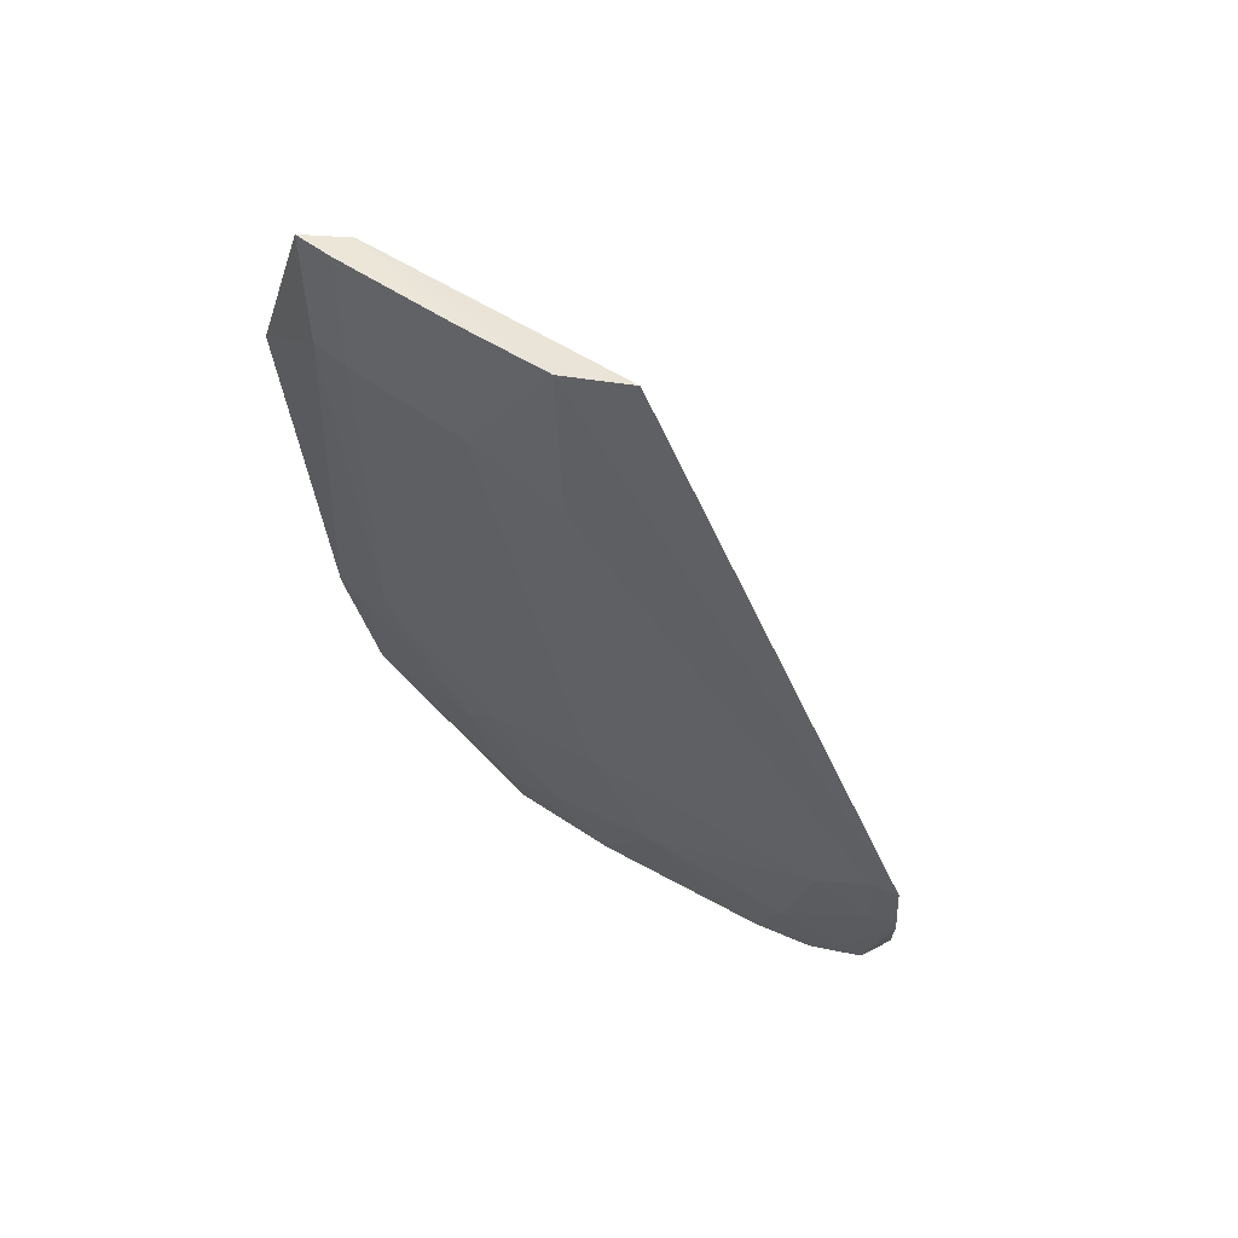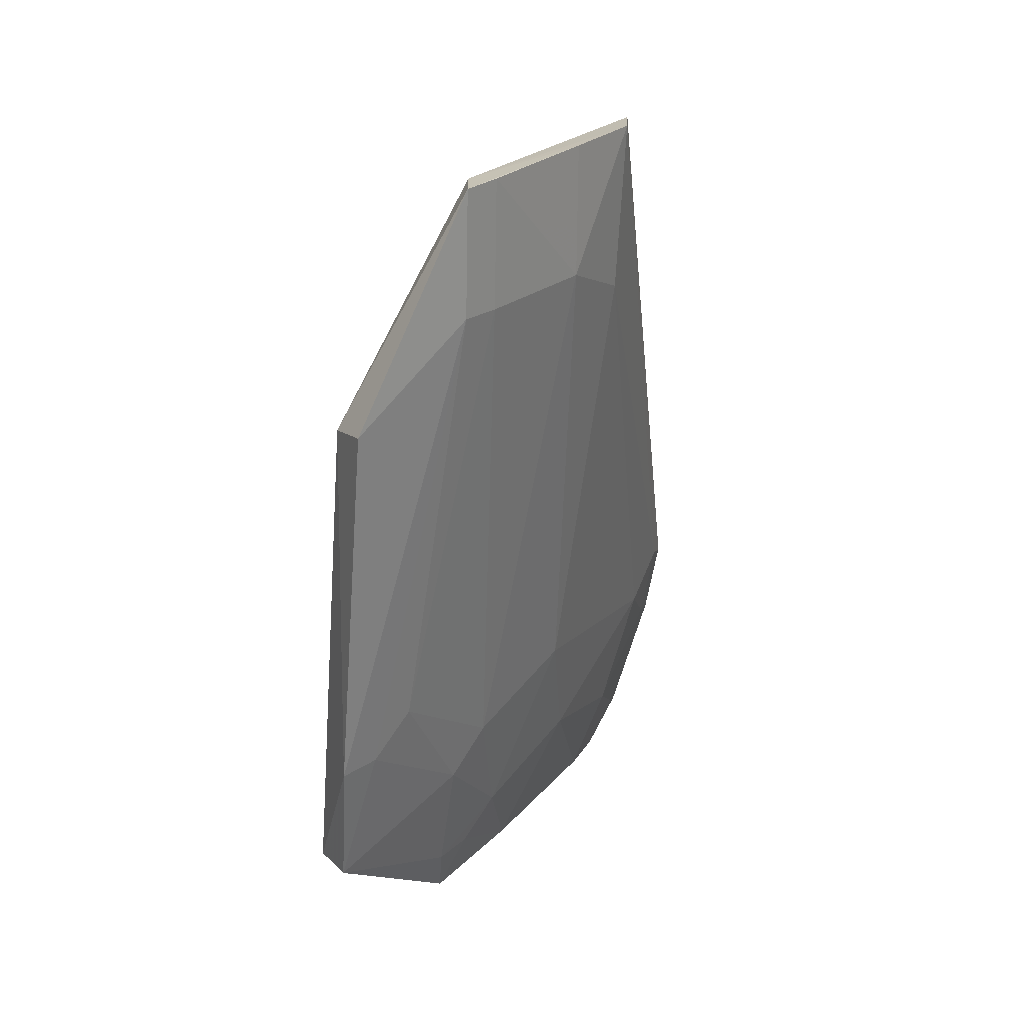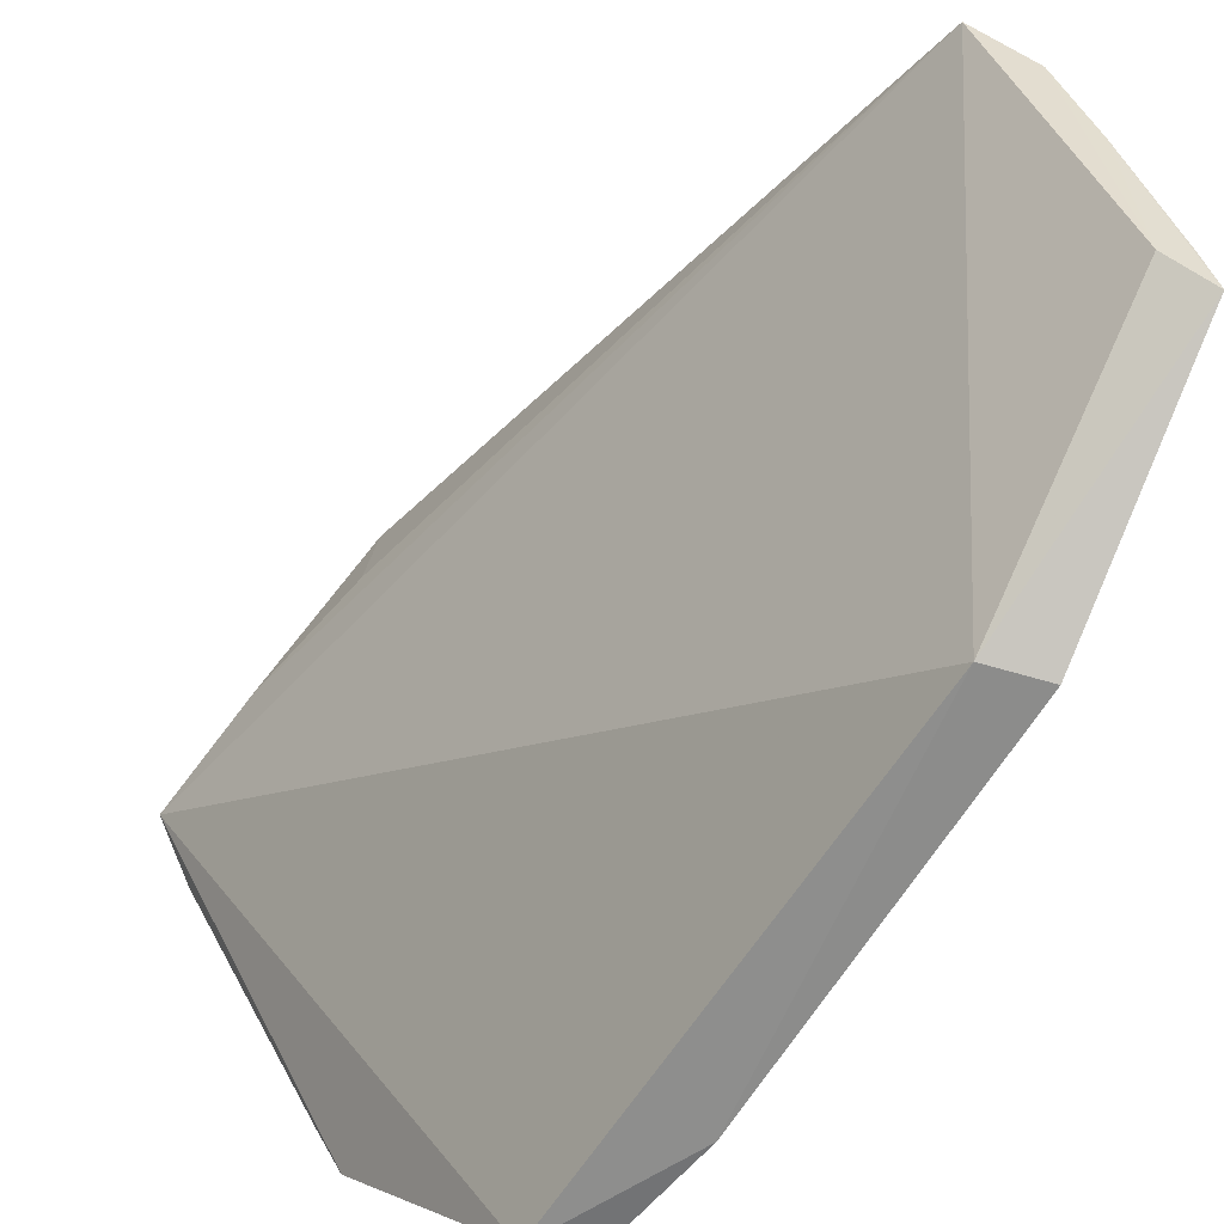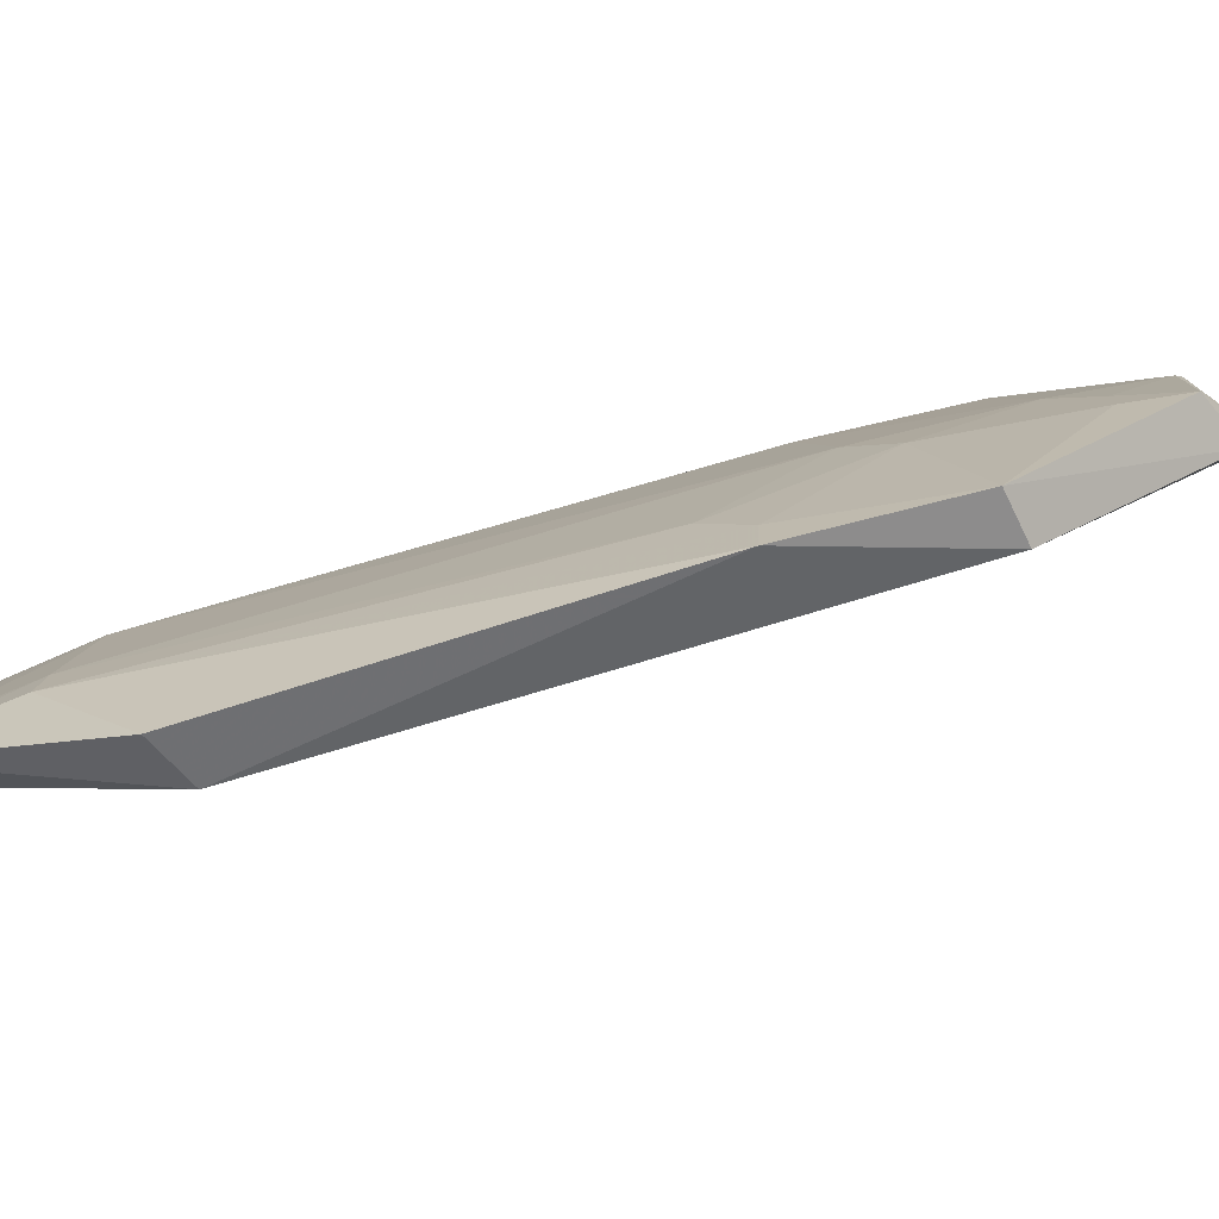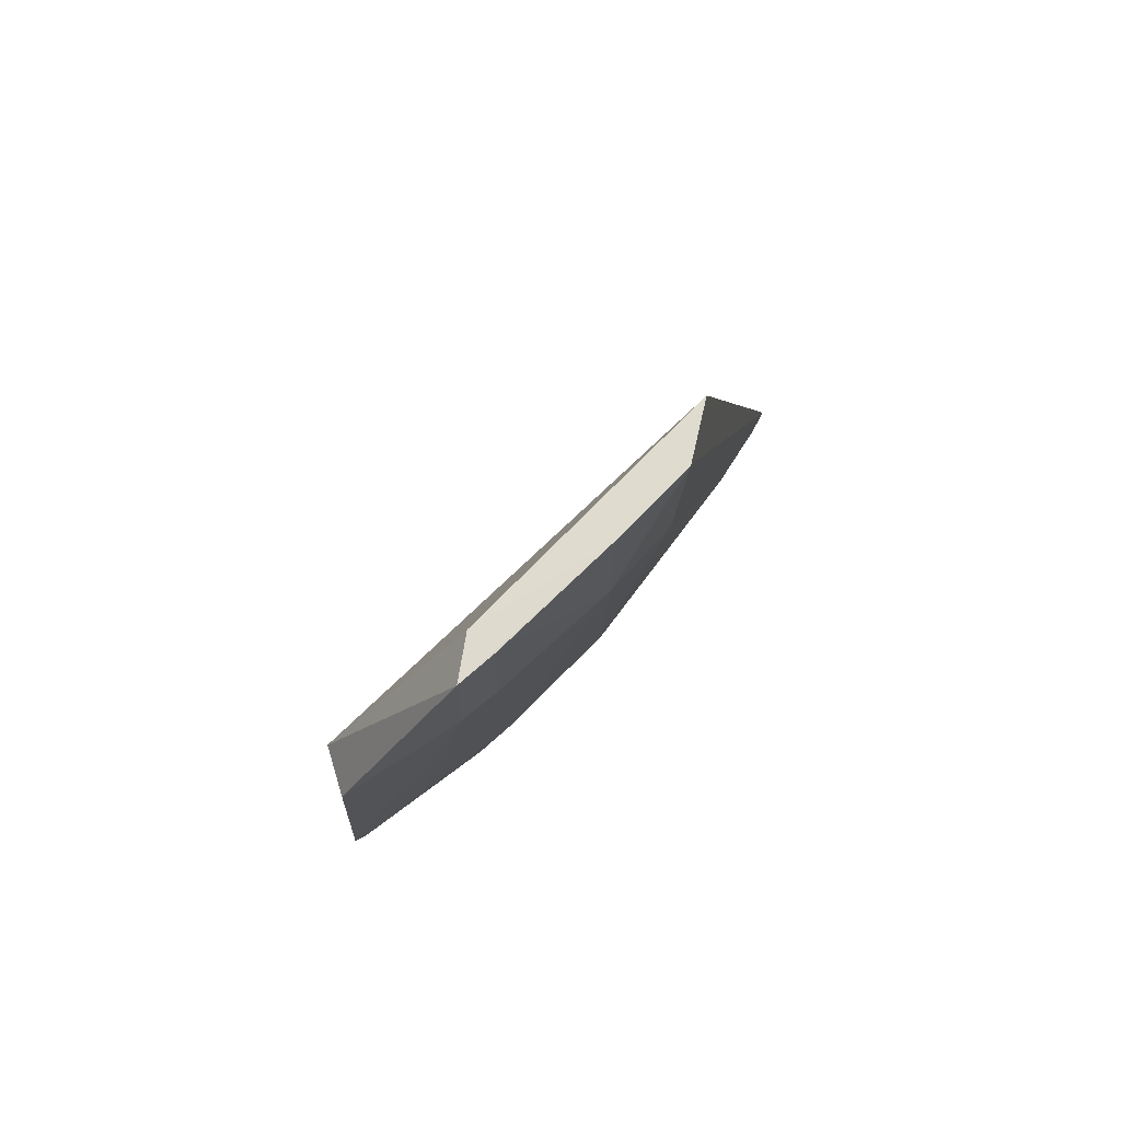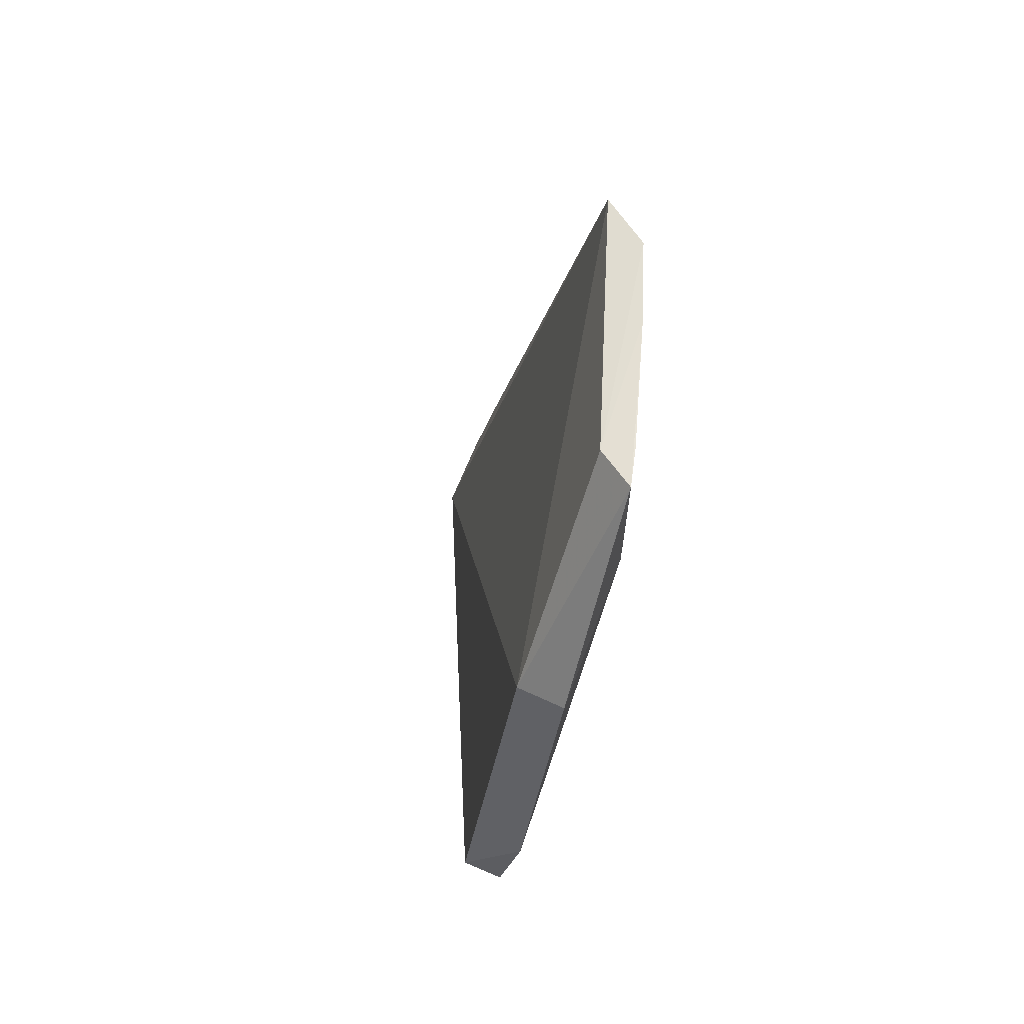
<metadata>
{"format":"obj","ext":"obj","renderer":"f3d","projection":"perspective","resolution":1024,"background":"white","views":[{"elev":52.2,"azim":148.3,"up":"+Z"},{"elev":24.0,"azim":56.7,"up":"+Z"},{"elev":-60.4,"azim":-24.6,"up":"+Y"},{"elev":-61.5,"azim":115.7,"up":"+Y"},{"elev":71.8,"azim":66.2,"up":"+Z"},{"elev":58.7,"azim":24.6,"up":"+Z"}]}
</metadata>
<code>
v 0.07244 0.03421 0.1072
v 0.07765 0.02017 0.1067
v 0.0693 0.02684 0.06322
v 0.05562 0.04298 0.05738
v 0.07443 0.01374 0.09365
v 0.06079 0.04618 0.07259
v 0.07443 0.02938 0.0997
v 0.06945 0.03643 0.1069
v 0.07507 0.01296 0.07249
v 0.0603 0.04117 0.05836
v 0.07438 0.02948 0.1071
v 0.07195 0.03395 0.09763
v 0.07538 0.02163 0.1066
v 0.05982 0.04733 0.07226
v 0.07735 0.01341 0.09421
v 0.07749 0.0201 0.09962
v 0.0708 0.01354 0.06462
v 0.06684 0.0339 0.06558
v 0.07697 0.0224 0.1068
v 0.05934 0.04388 0.07188
v 0.05893 0.04422 0.06044
v 0.07174 0.02463 0.07036
v 0.07335 0.01357 0.06462
v 0.06694 0.02913 0.05856
v 0.06234 0.04335 0.07035
v 0.06941 0.03167 0.07274
v 0.07687 0.02231 0.0996
v 0.05725 0.04412 0.0643
v 0.05914 0.04683 0.06754
v 0.07449 0.01774 0.07502
v 0.07011 0.0224 0.06067
v 0.06222 0.03838 0.05854
v 0.06481 0.0264 0.0567
v 0.06224 0.0408 0.06319
v 0.06008 0.0457 0.0679
v 0.07199 0.02226 0.06787
v 0.07463 0.0153 0.07259
v 0.06943 0.02462 0.06089
v 0.05775 0.03957 0.05658
v 0.06905 0.02289 0.05783
v 0.066 0.02348 0.05718
v 0.05981 0.04327 0.06096
f 8 4 5
f 11 7 1
f 12 6 1
f 12 1 7
f 13 8 5
f 13 5 2
f 13 2 11
f 13 11 1
f 13 1 8
f 14 8 1
f 14 1 6
f 15 2 5
f 15 5 9
f 16 15 9
f 16 2 15
f 17 9 5
f 17 5 4
f 19 11 2
f 19 7 11
f 20 8 14
f 21 10 4
f 23 9 17
f 24 18 3
f 25 6 12
f 26 12 7
f 26 7 22
f 26 22 3
f 26 3 18
f 26 25 12
f 26 18 25
f 27 7 19
f 27 22 7
f 27 19 2
f 27 2 16
f 28 20 14
f 28 14 4
f 28 4 8
f 28 8 20
f 29 21 4
f 29 4 14
f 29 14 6
f 30 27 16
f 30 22 27
f 32 18 24
f 34 25 18
f 34 18 32
f 34 32 10
f 35 29 6
f 35 6 25
f 35 25 34
f 36 22 30
f 36 23 31
f 36 31 3
f 36 3 22
f 37 9 23
f 37 36 30
f 37 23 36
f 37 30 16
f 37 16 9
f 38 24 3
f 38 3 31
f 39 4 10
f 39 10 32
f 40 32 24
f 40 31 23
f 40 38 31
f 40 24 38
f 40 39 32
f 40 33 39
f 41 17 4
f 41 39 33
f 41 4 39
f 41 33 40
f 41 40 23
f 41 23 17
f 42 34 10
f 42 10 21
f 42 35 34
f 42 21 29
f 42 29 35

</code>
